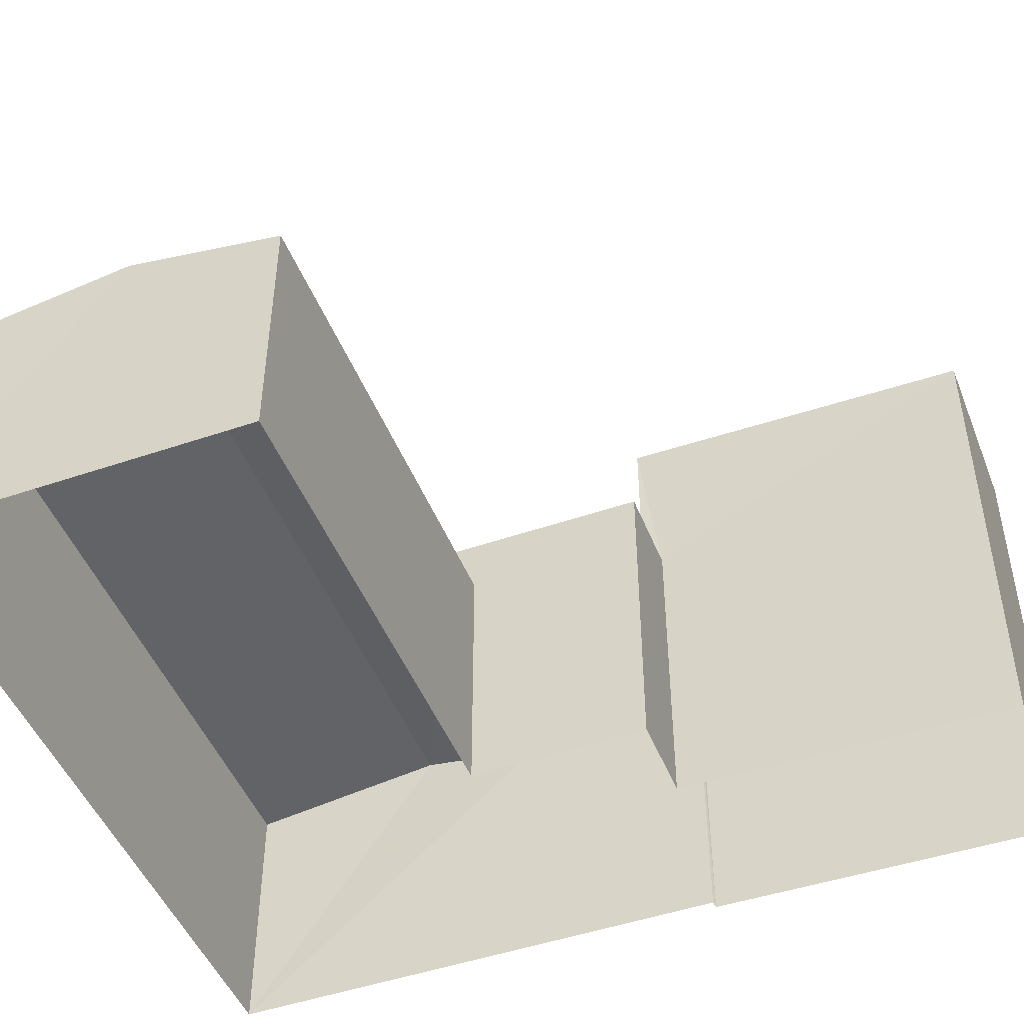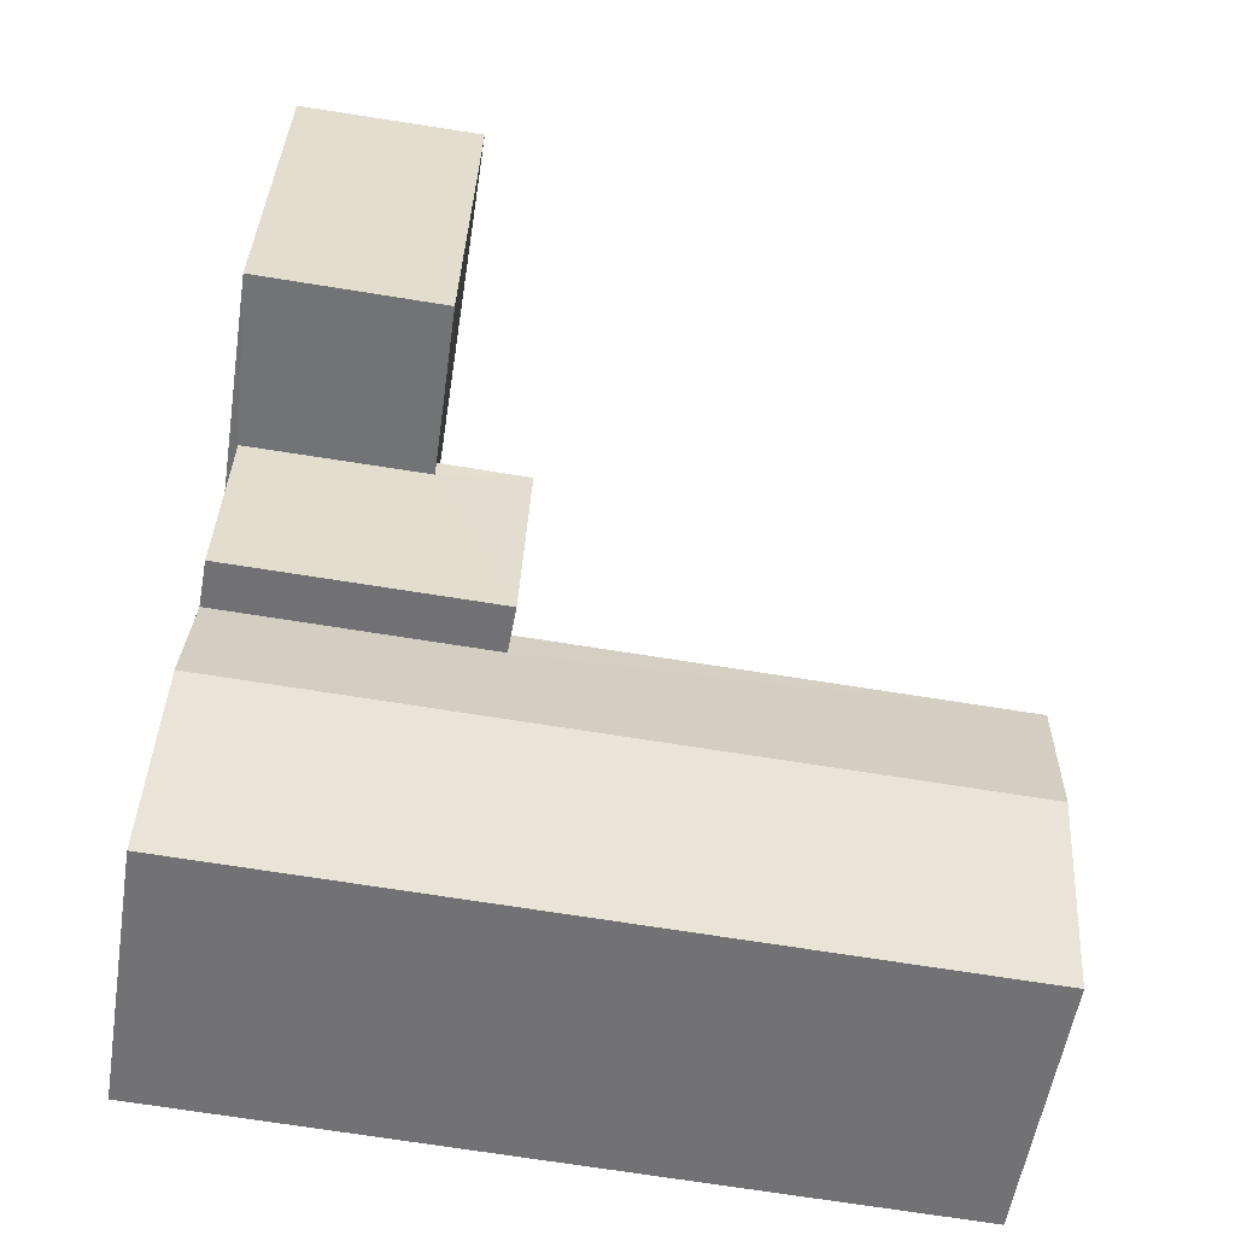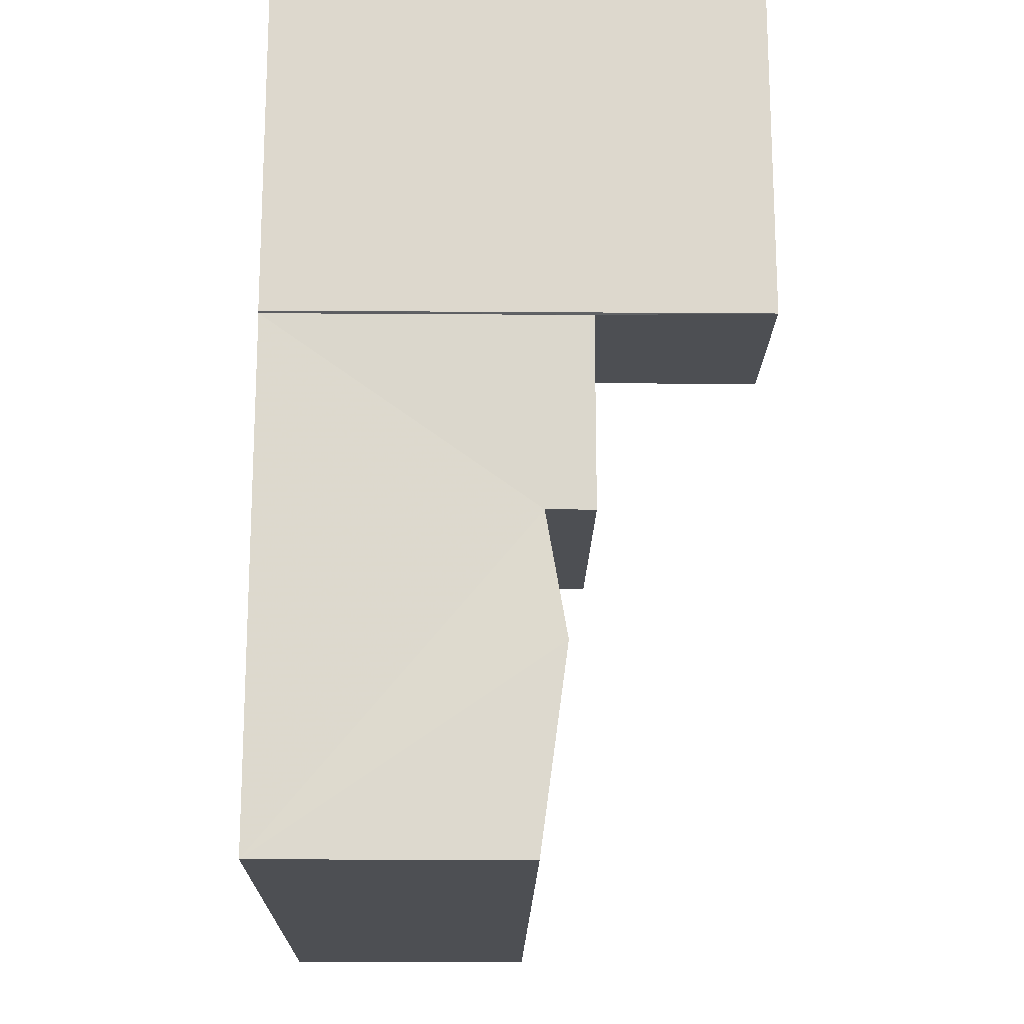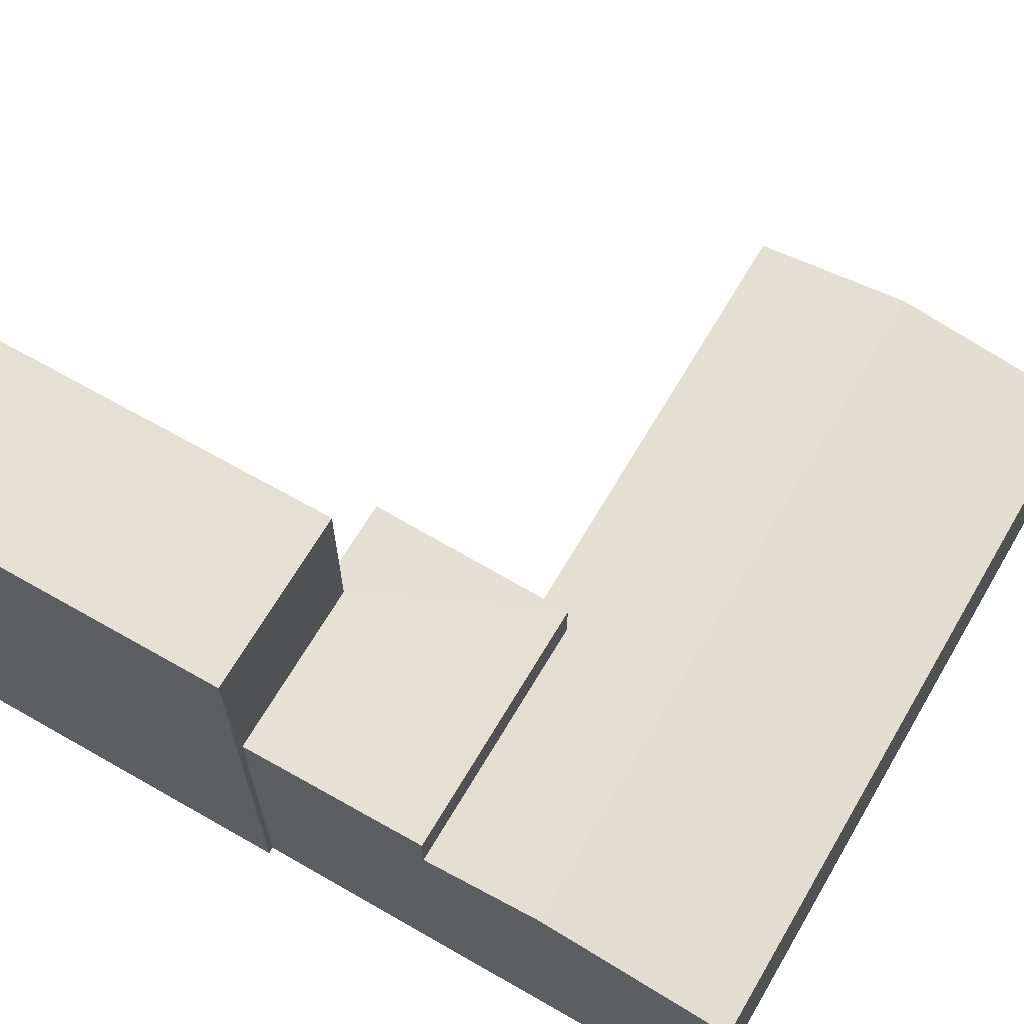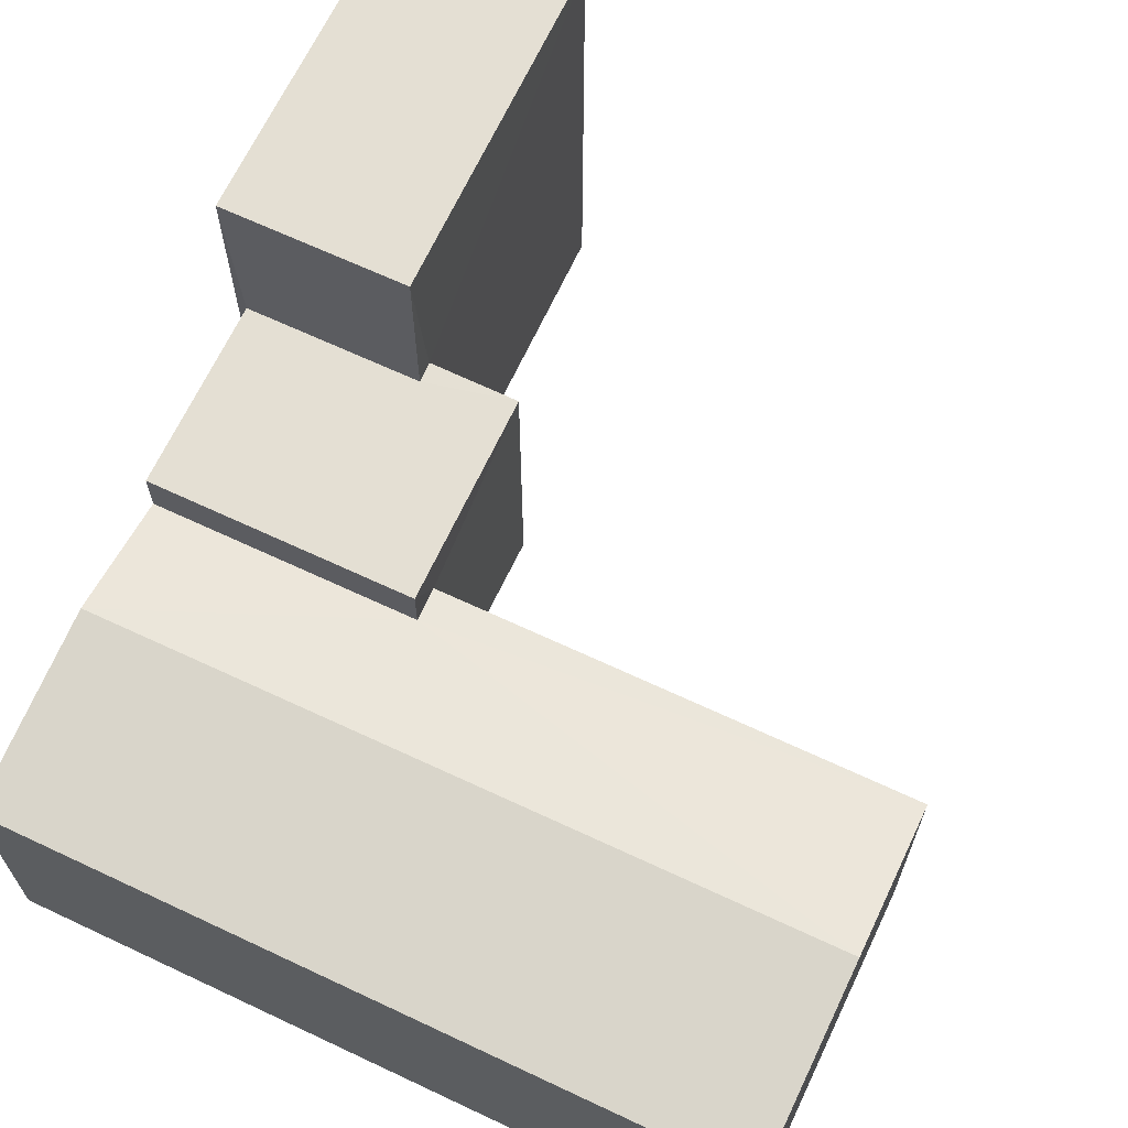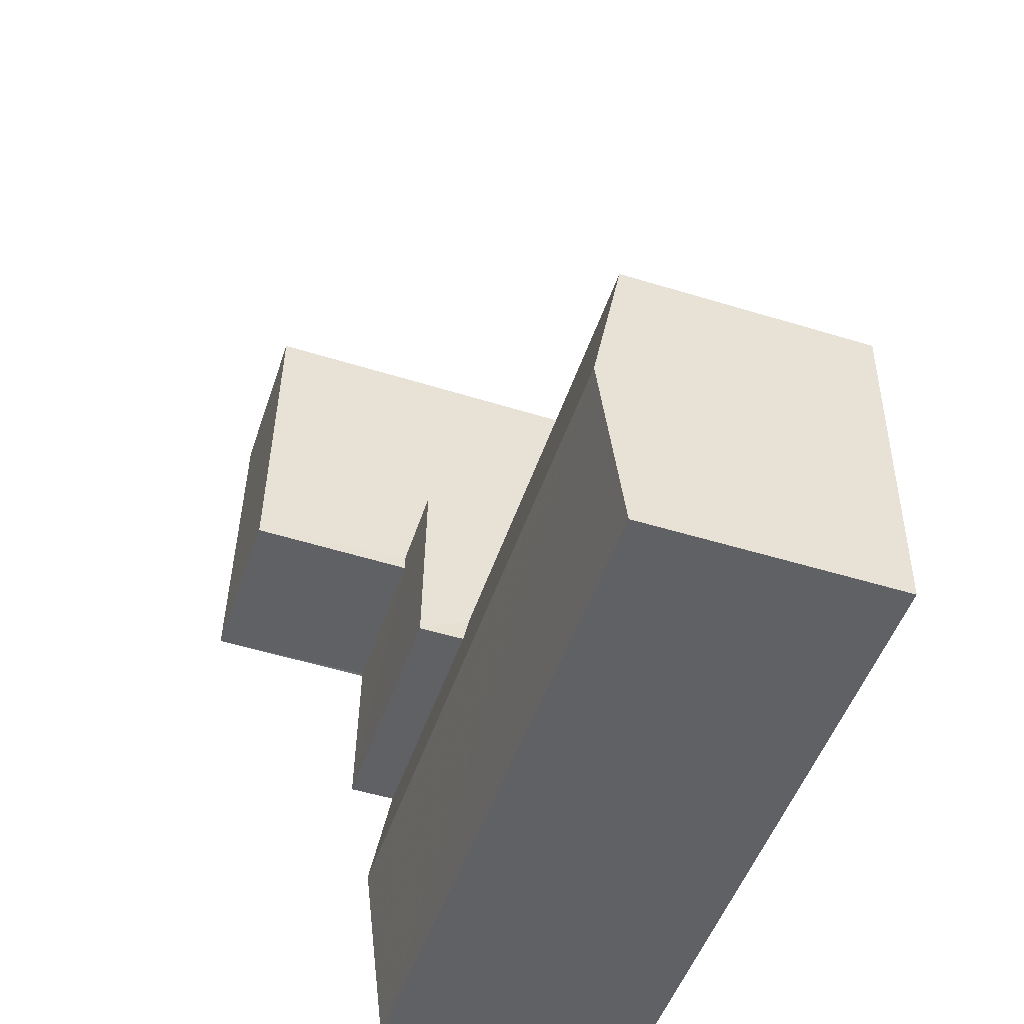
<metadata>
{"format":"obj","ext":"obj","renderer":"f3d","projection":"perspective","resolution":1024,"background":"white","views":[{"elev":-47.7,"azim":108.6,"up":"+Z"},{"elev":-55.6,"azim":-8.6,"up":"+Y"},{"elev":-15.4,"azim":-91.0,"up":"+Y"},{"elev":65.5,"azim":-62.2,"up":"+Z"},{"elev":66.4,"azim":22.7,"up":"+Z"},{"elev":-52.1,"azim":71.7,"up":"+Y"}]}
</metadata>
<code>
v -3.726e+05 -1.034e+05 33.15
v -3.726e+05 -1.034e+05 33.15
v -3.726e+05 -1.034e+05 33.15
v -3.726e+05 -1.034e+05 33.15
v -3.726e+05 -1.033e+05 33.15
v -3.726e+05 -1.033e+05 33.15
v -3.726e+05 -1.033e+05 33.15
v -3.726e+05 -1.033e+05 33.15
v -3.726e+05 -1.033e+05 33.15
v -3.726e+05 -1.033e+05 33.15
v -3.726e+05 -1.034e+05 35.65
v -3.726e+05 -1.034e+05 35.65
v -3.726e+05 -1.034e+05 35.91
v -3.726e+05 -1.034e+05 35.91
v -3.726e+05 -1.033e+05 37.81
v -3.726e+05 -1.033e+05 37.81
v -3.726e+05 -1.033e+05 37.81
v -3.726e+05 -1.033e+05 37.81
v -3.726e+05 -1.033e+05 36.16
v -3.726e+05 -1.033e+05 36.16
v -3.726e+05 -1.034e+05 36.16
v -3.726e+05 -1.034e+05 36.16
v -3.726e+05 -1.033e+05 36.16
v -3.726e+05 -1.033e+05 36.16
v -3.726e+05 -1.034e+05 35.71
v -3.726e+05 -1.034e+05 35.71
v -3.726e+05 -1.034e+05 35.65
v -3.726e+05 -1.034e+05 35.65
f 1 2 3
f 2 4 3
f 5 6 7
f 8 3 6
f 7 9 10
f 3 4 9
f 6 9 7
f 6 3 9
f 11 12 13
f 14 11 13
f 15 16 17
f 15 18 16
f 19 20 21
f 21 20 22
f 19 23 20
f 22 20 24
f 25 14 26
f 14 13 26
f 26 27 28
f 26 13 27
f 3 8 28
f 8 19 28
f 28 21 26
f 28 19 21
f 12 2 13
f 2 1 13
f 1 27 13
f 18 7 10
f 16 18 10
f 23 19 8
f 6 23 8
f 9 4 25
f 25 24 9
f 11 14 4
f 25 22 24
f 25 4 14
f 3 27 1
f 3 28 27
f 18 5 7
f 18 15 5
f 10 24 16
f 16 24 17
f 10 9 24
f 17 24 20
f 12 4 2
f 12 11 4
f 25 21 22
f 25 26 21
f 6 5 23
f 5 15 23
f 23 17 20
f 23 15 17

</code>
